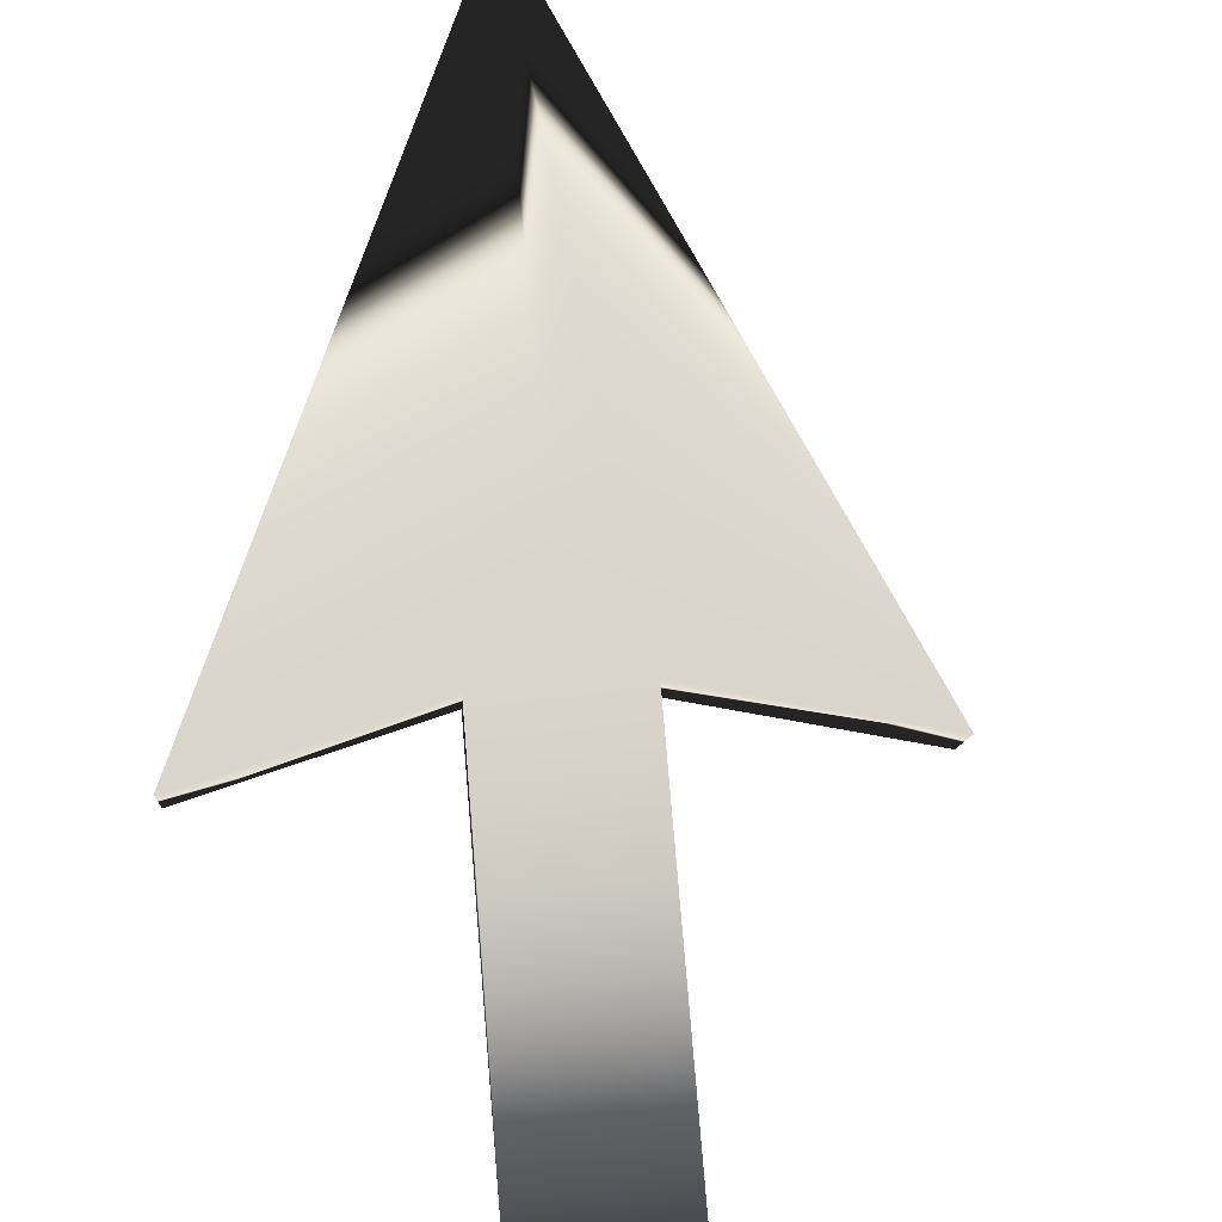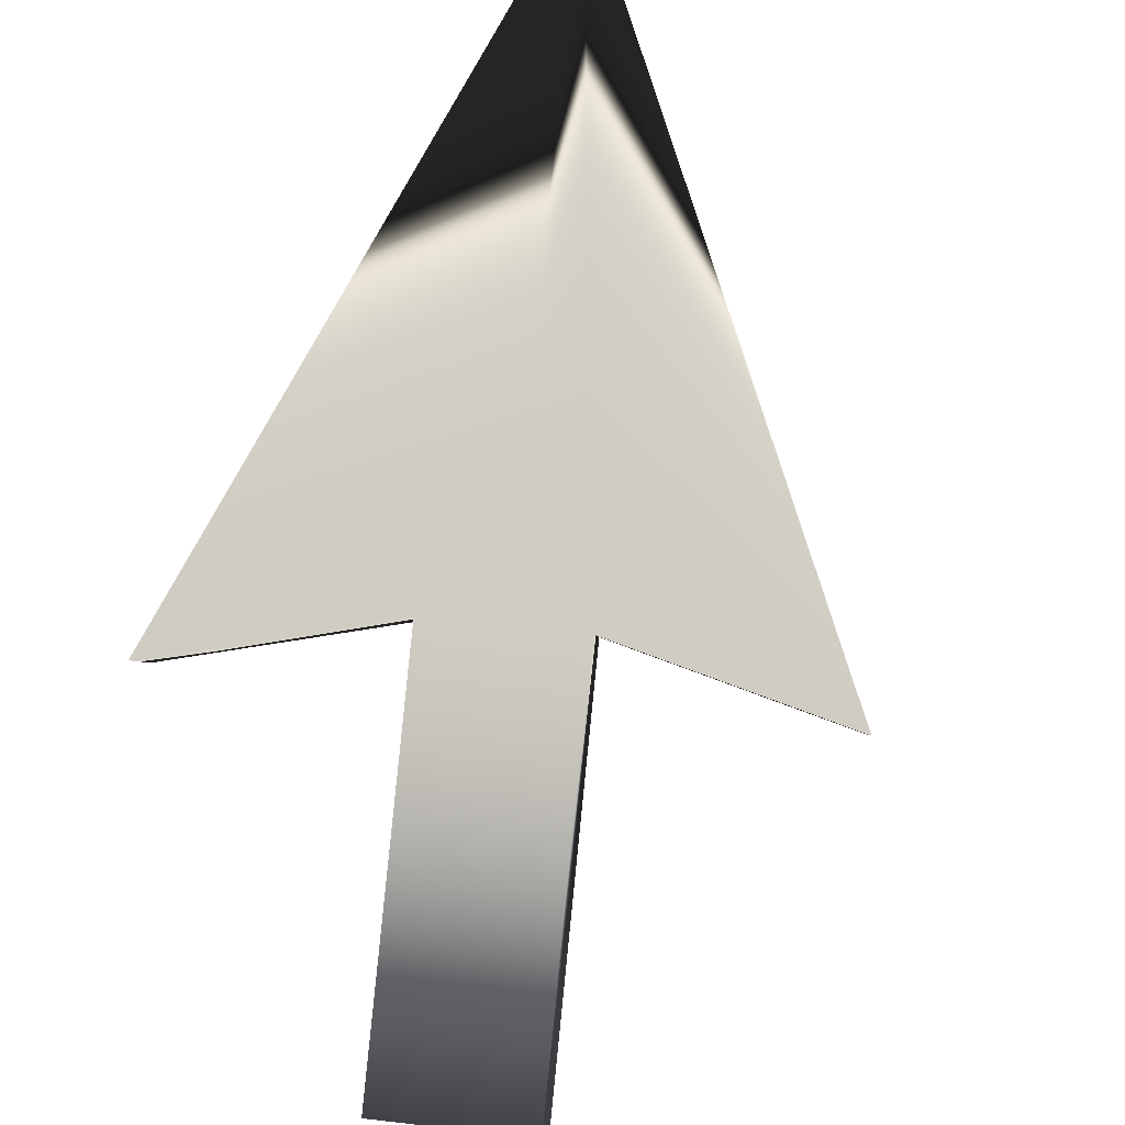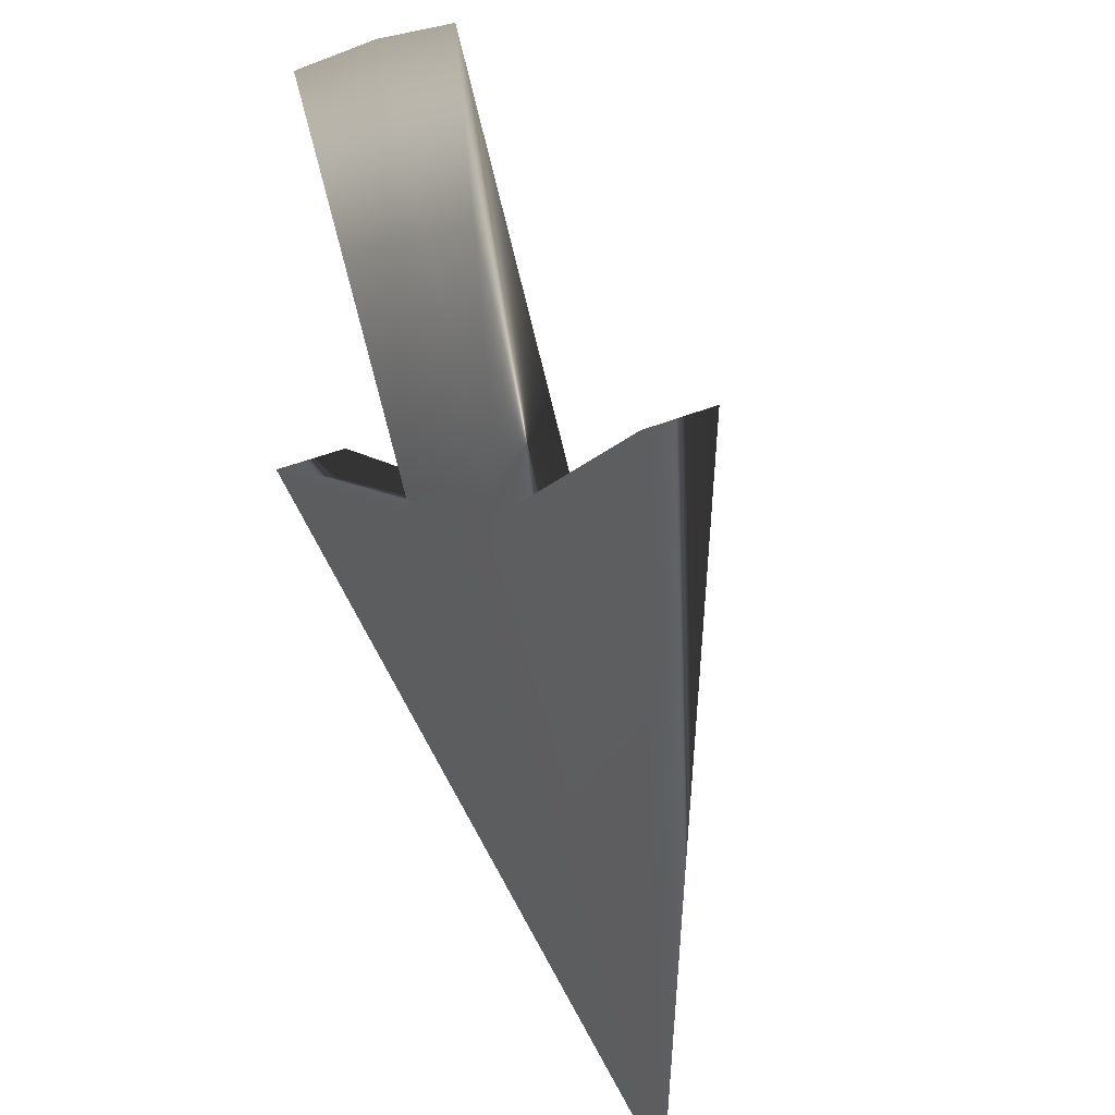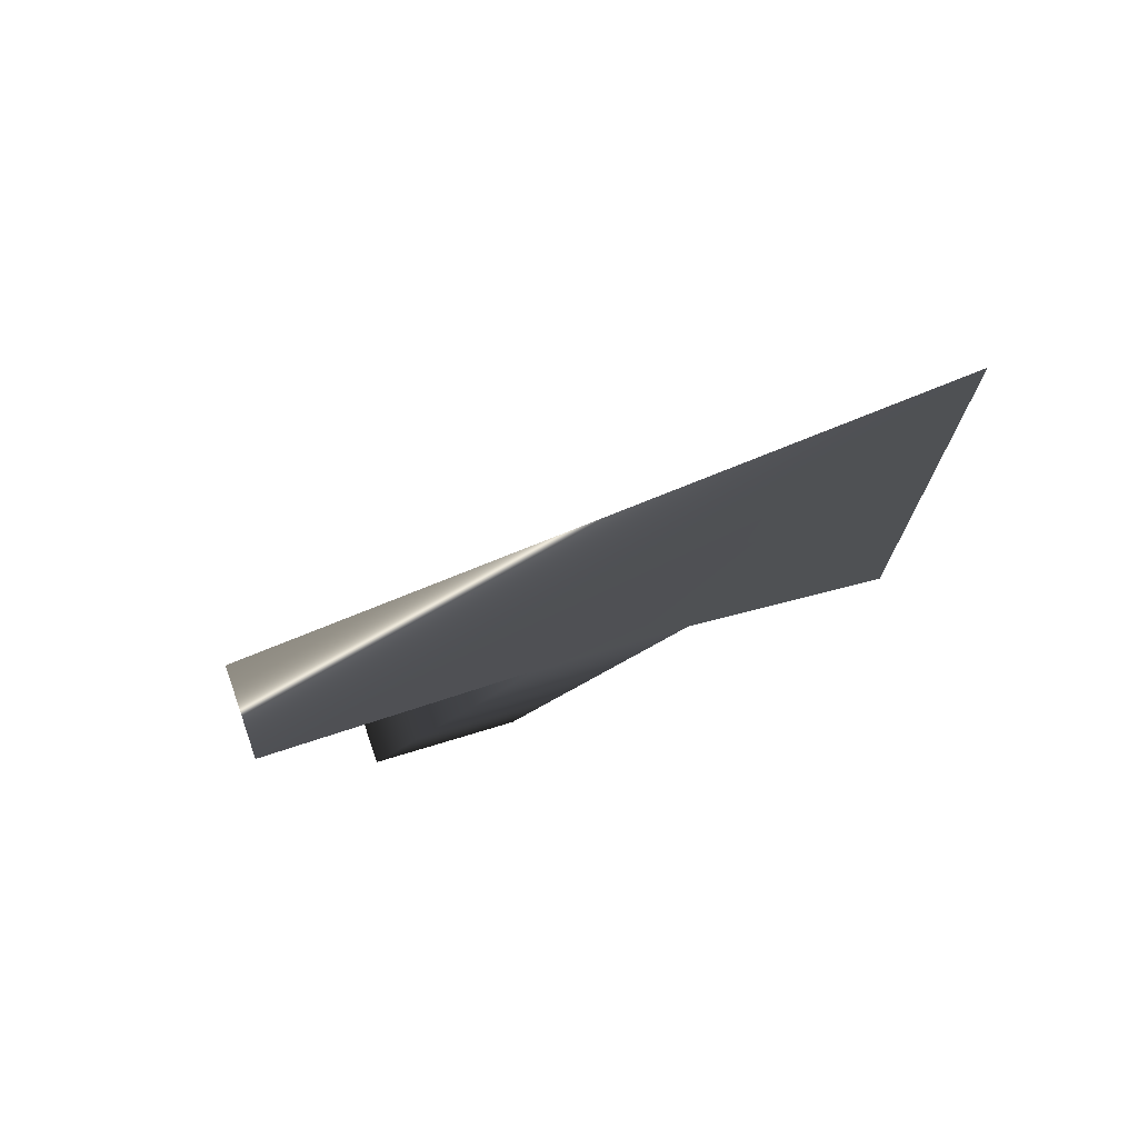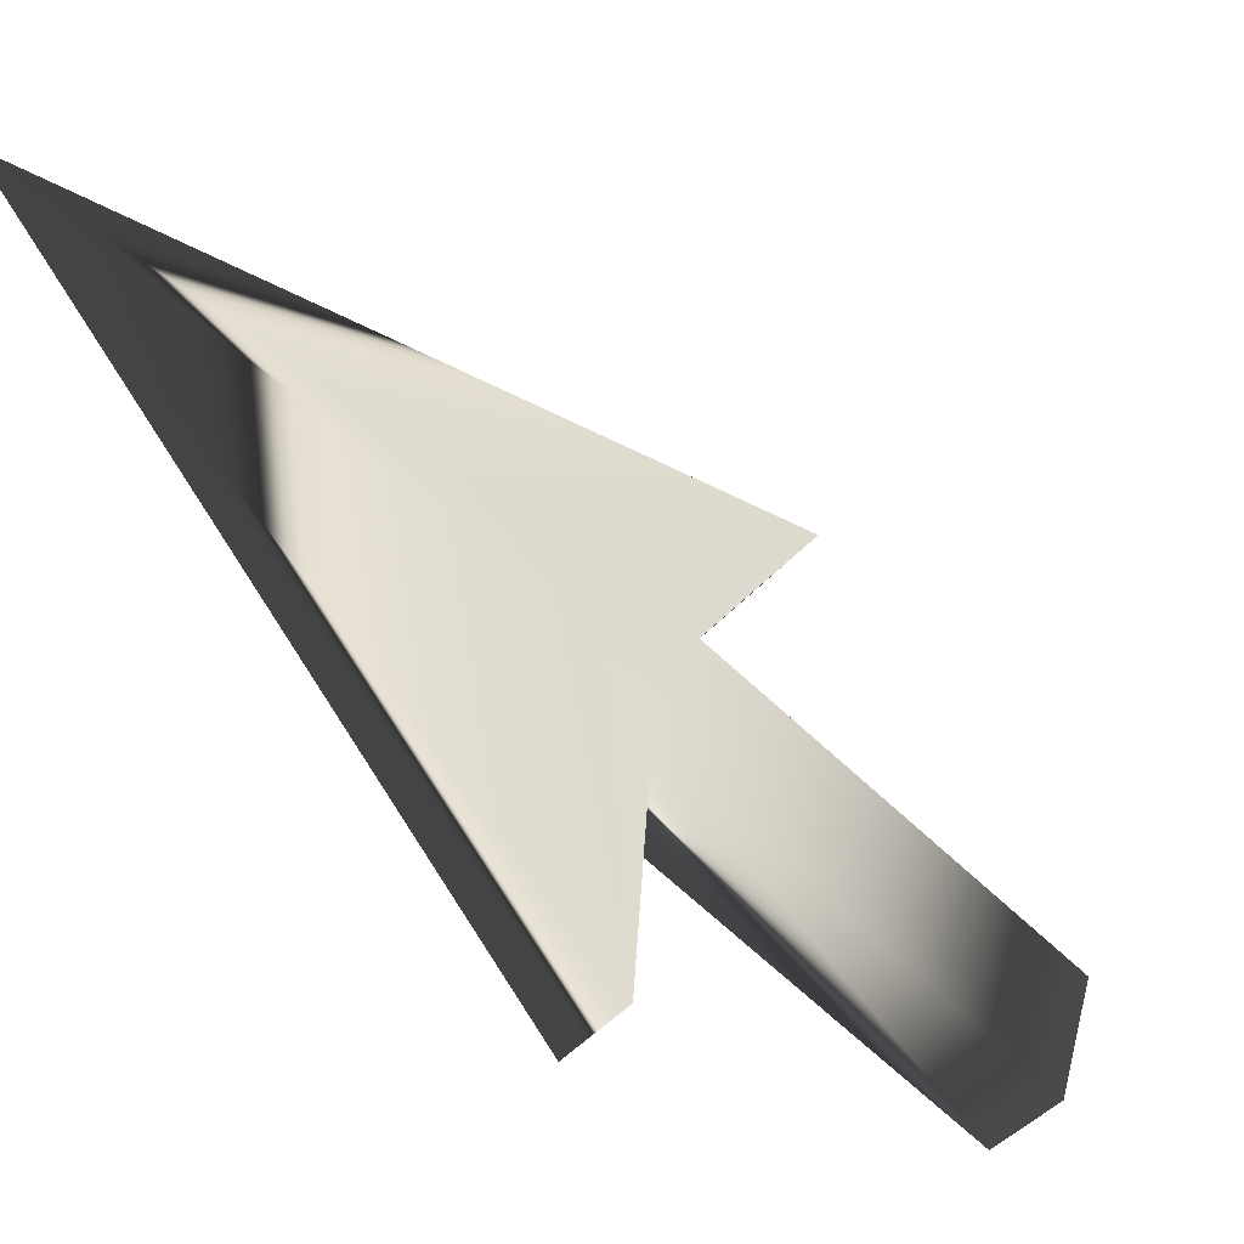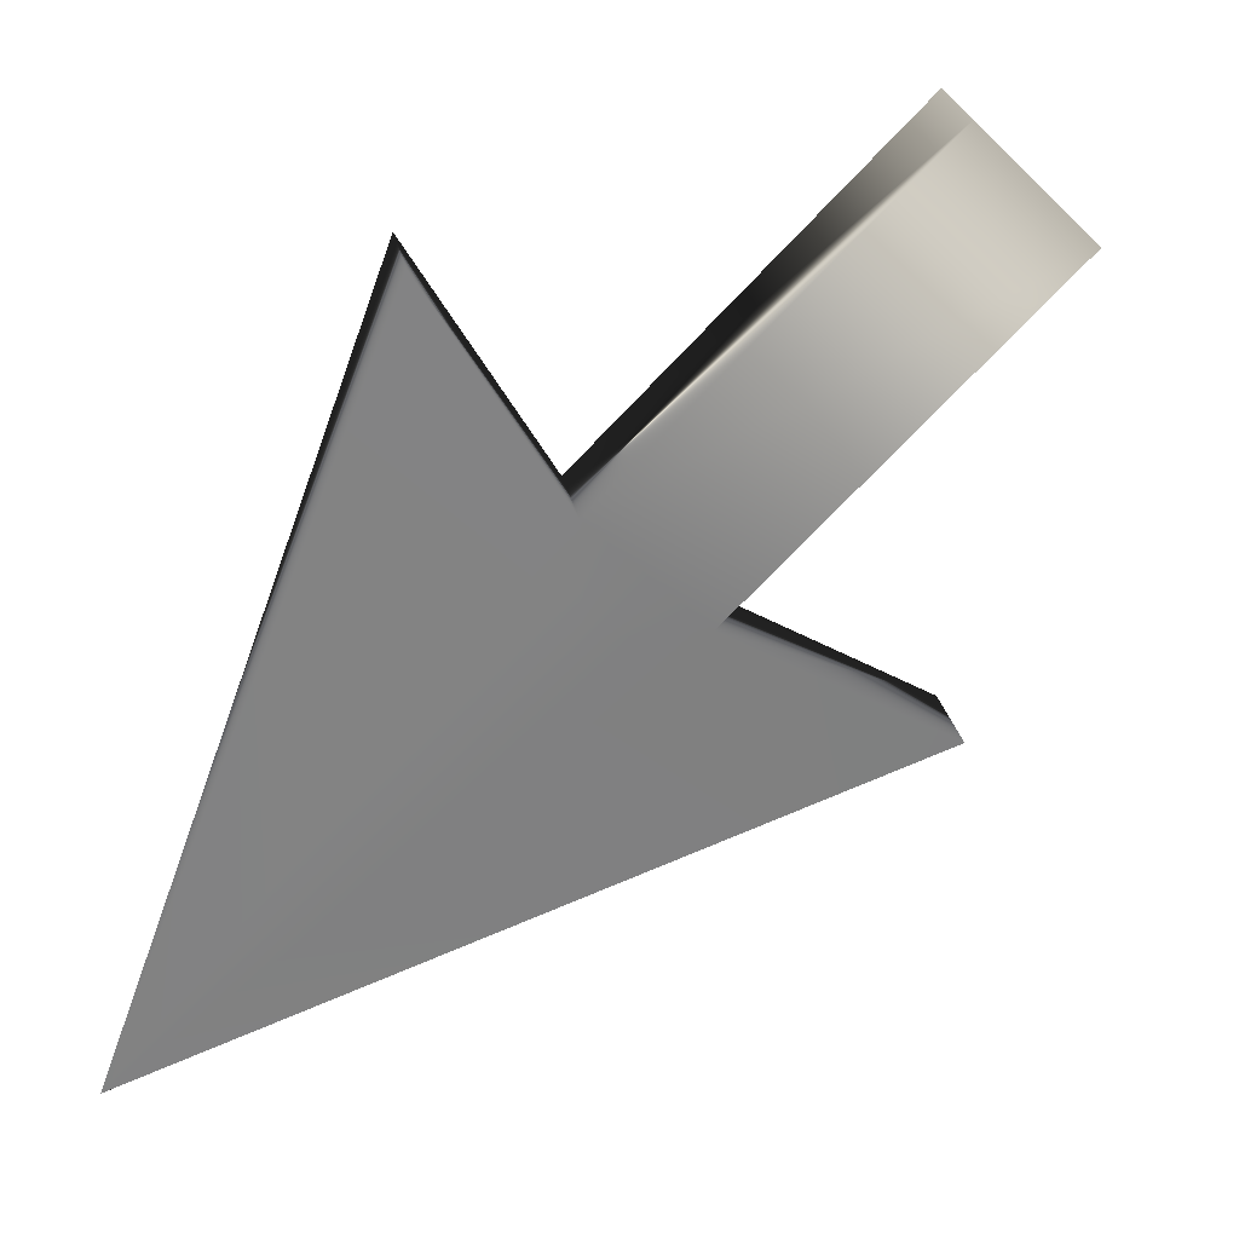
<metadata>
{"format":"obj","ext":"obj","renderer":"f3d","projection":"perspective","resolution":1024,"background":"white","views":[{"elev":39.2,"azim":24.2,"up":"+Y"},{"elev":46.9,"azim":38.0,"up":"+Y"},{"elev":-38.8,"azim":50.4,"up":"+Z"},{"elev":28.4,"azim":-179.2,"up":"+Y"},{"elev":32.7,"azim":-45.0,"up":"+Y"},{"elev":-7.0,"azim":-36.0,"up":"+Z"}]}
</metadata>
<code>
g
v  0.3249 -1.061 1.025
v  0.4773 -0.9979 0.8529
v  0.7019 -1.061 0.8032
v  0.33 -0.7224 0.6027
v  0.3434 -1.017 1.057
v  0.47 -0.9901 0.9442
v  0.7204 -1.017 0.8346
v  0.5422 -1.034 0.8594
v  0.4515 -1.034 0.9128
v  0.5607 -0.9901 0.8908
v  0.4939 -0.9587 0.8811
v  0.5839 -1.177 1.138
v  0.6561 -1.221 1.053
v  0.5654 -1.221 1.106
v  0.6746 -1.177 1.084
g Box01
f 4 2 9
f 9 1 4
f 8 2 4
f 4 3 8
f 5 6 11
f 11 4 5
f 4 11 10
f 10 7 4
f 6 5 1
f 1 9 6
f 7 10 8
f 8 3 7
f 3 4 7
f 4 1 5
f 2 8 9
f 6 10 11
f 13 15 12
f 12 14 13
f 14 12 6
f 6 9 14
f 15 13 8
f 8 10 15
f 13 14 9
f 9 8 13
f 12 15 10
f 10 6 12
g

</code>
